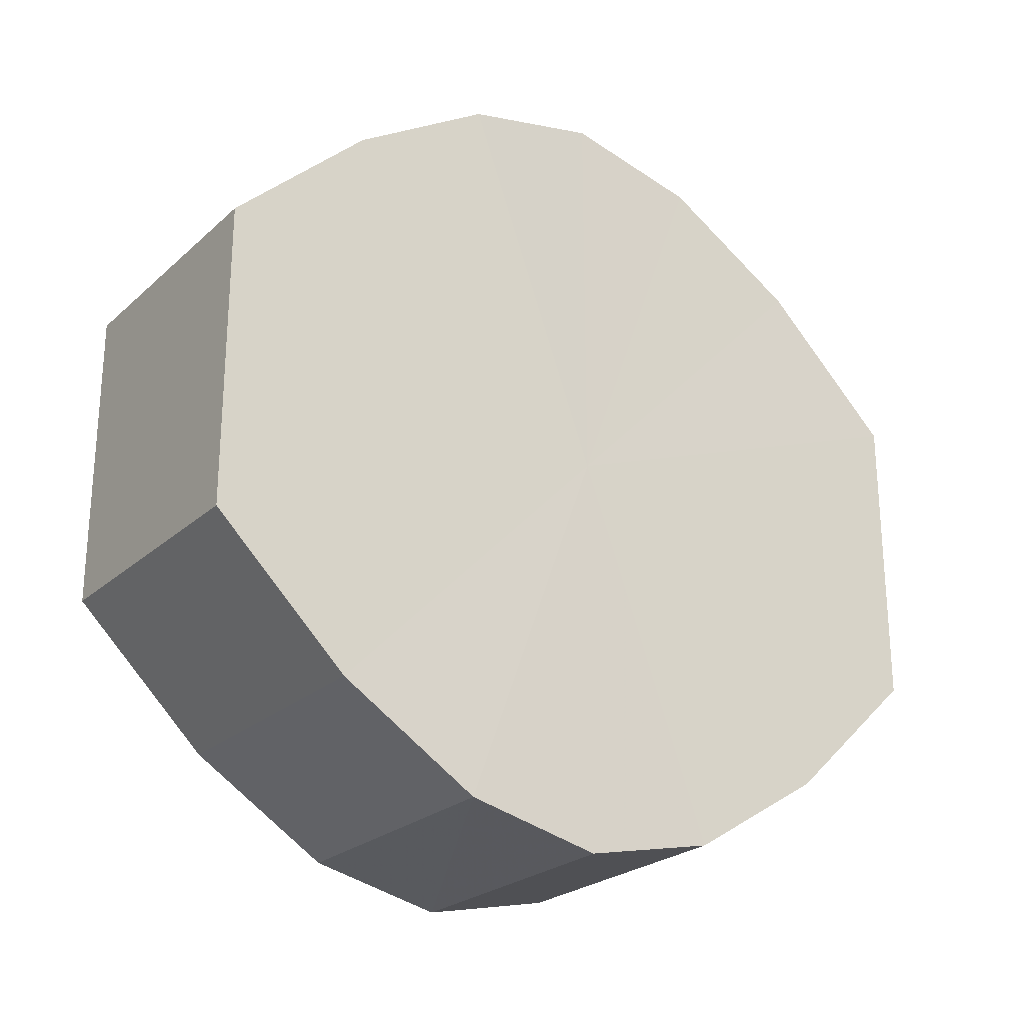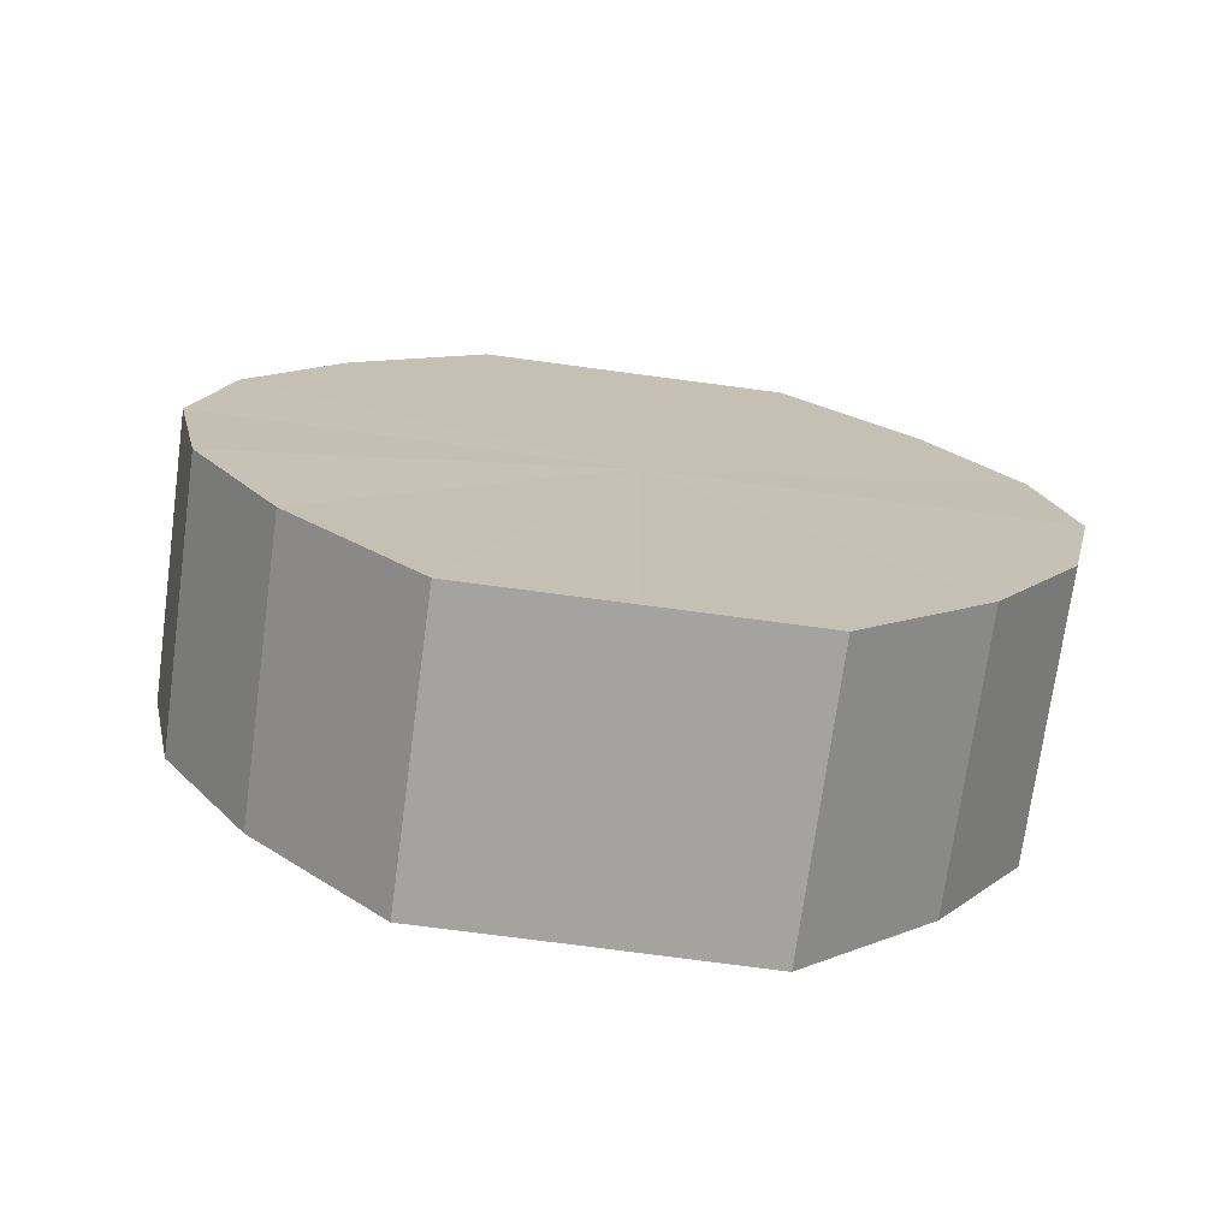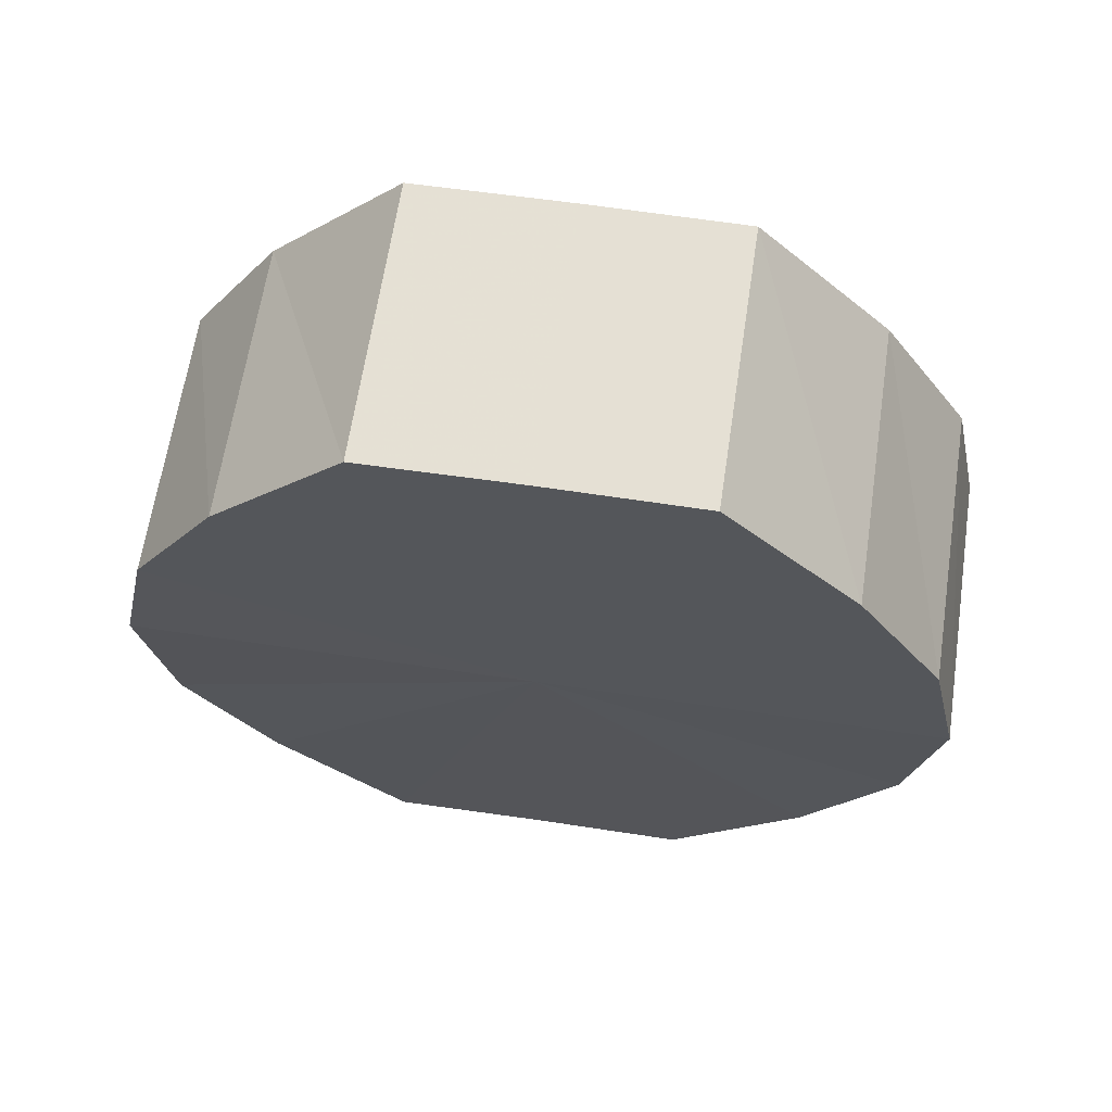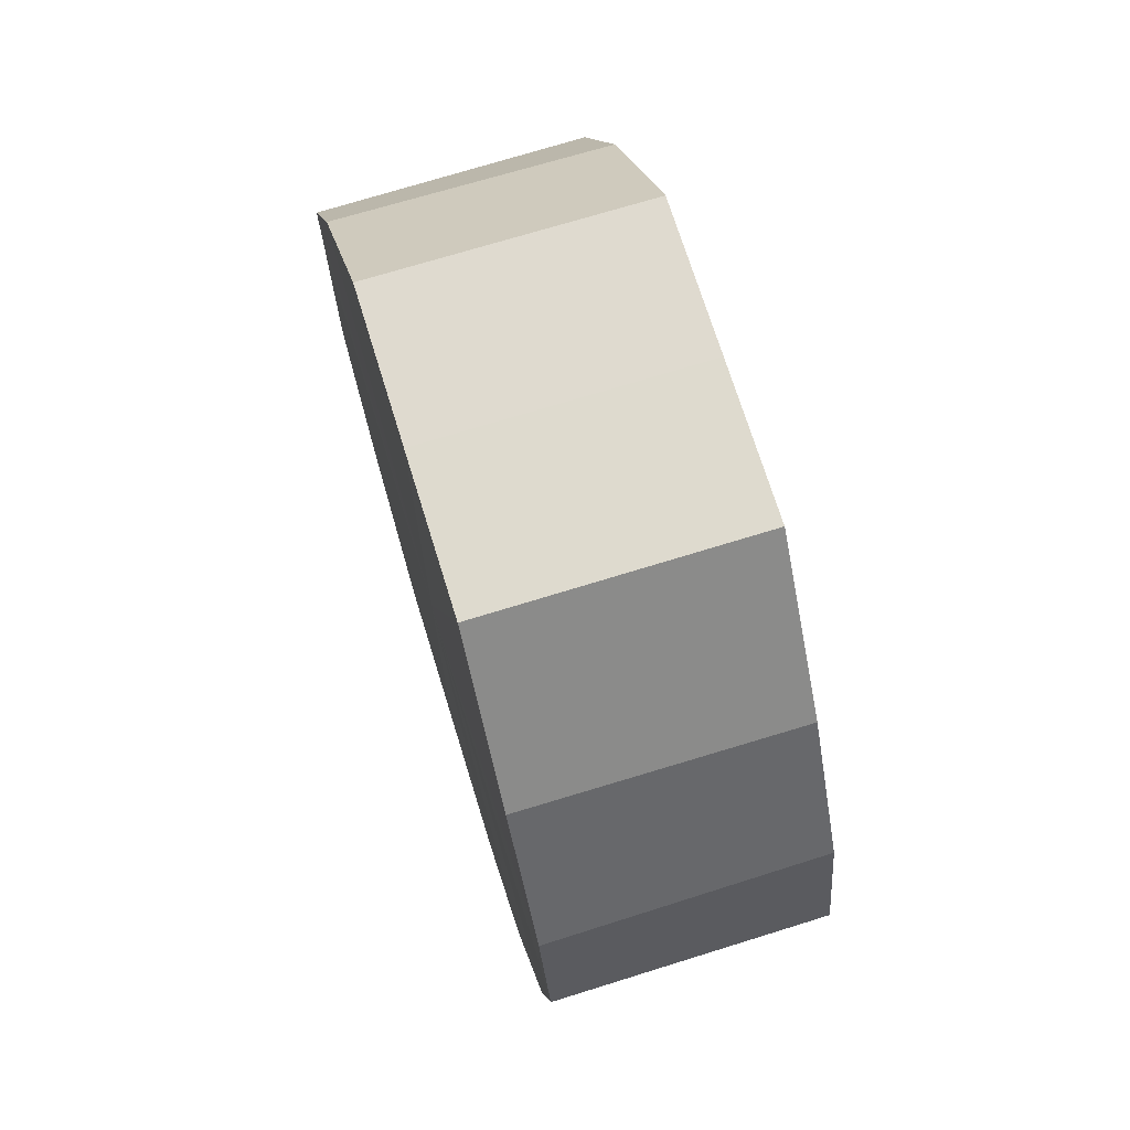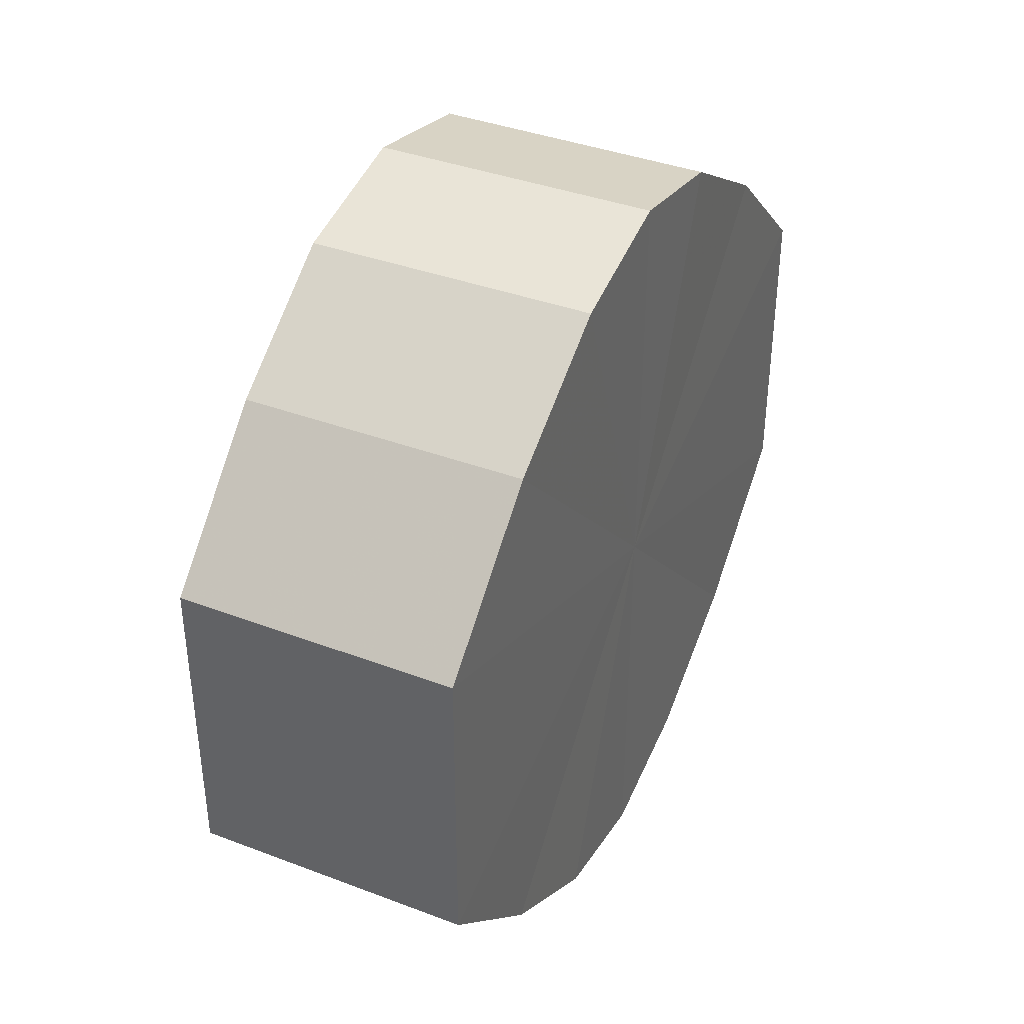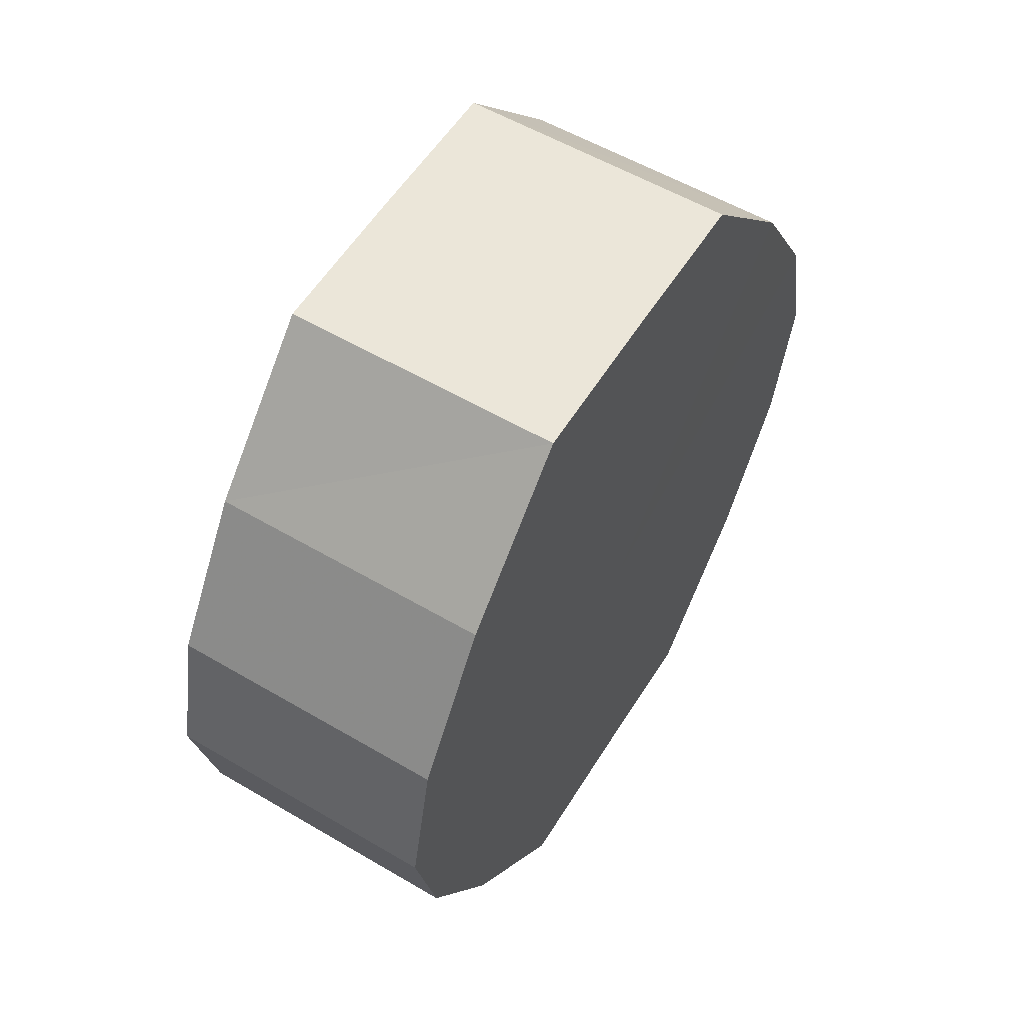
<metadata>
{"format":"obj","ext":"obj","renderer":"f3d","projection":"perspective","resolution":1024,"background":"white","views":[{"elev":-24.6,"azim":-125.4,"up":"+Z"},{"elev":-72.8,"azim":-97.7,"up":"+Y"},{"elev":64.4,"azim":98.5,"up":"+Y"},{"elev":71.2,"azim":-17.0,"up":"+Y"},{"elev":38.8,"azim":-154.7,"up":"+Z"},{"elev":56.4,"azim":31.5,"up":"+Y"}]}
</metadata>
<code>
o 3473
v 2216 1879 8.175
v 2216 1879 8.186
v 2216 1879 8.175
v 2216 1879 8.195
v 2216 1879 8.186
v 2216 1879 8.163
v 2216 1879 8.163
v 2216 1879 8.202
v 2216 1879 8.195
v 2216 1879 8.154
v 2216 1879 8.154
v 2216 1879 8.204
v 2216 1879 8.202
v 2216 1879 8.147
v 2216 1879 8.147
v 2216 1879 8.202
v 2216 1879 8.204
v 2216 1879 8.145
v 2216 1879 8.145
v 2216 1879 8.195
v 2216 1879 8.202
v 2216 1879 8.147
v 2216 1879 8.147
v 2216 1879 8.186
v 2216 1879 8.195
v 2216 1879 8.154
v 2216 1879 8.154
v 2216 1879 8.175
v 2216 1879 8.186
v 2216 1879 8.163
v 2216 1879 8.163
v 2216 1879 8.175
v 2216 1879 8.175
v 2216 1879 8.186
v 2216 1879 8.186
v 2216 1879 8.195
v 2216 1879 8.195
v 2216 1879 8.163
v 2216 1879 8.175
v 2216 1879 8.154
v 2216 1879 8.163
v 2216 1879 8.202
v 2216 1879 8.202
v 2216 1879 8.147
v 2216 1879 8.154
v 2216 1879 8.145
v 2216 1879 8.147
v 2216 1879 8.204
v 2216 1879 8.204
v 2216 1879 8.147
v 2216 1879 8.145
v 2216 1879 8.154
v 2216 1879 8.147
v 2216 1879 8.202
v 2216 1879 8.202
v 2216 1879 8.163
v 2216 1879 8.154
v 2216 1879 8.175
v 2216 1879 8.163
v 2216 1879 8.195
v 2216 1879 8.195
v 2216 1879 8.186
v 2216 1879 8.175
v 2216 1879 8.186
v 2216 1879 8.175
v 2216 1879 8.186
v 2216 1879 8.175
v 2216 1879 8.195
v 2216 1879 8.163
v 2216 1879 8.202
v 2216 1879 8.154
v 2216 1879 8.204
v 2216 1879 8.147
v 2216 1879 8.202
v 2216 1879 8.145
v 2216 1879 8.195
v 2216 1879 8.147
v 2216 1879 8.186
v 2216 1879 8.154
v 2216 1879 8.175
v 2216 1879 8.163
v 2216 1879 8.175
v 2216 1879 8.175
v 2216 1879 8.186
v 2216 1879 8.163
v 2216 1879 8.195
v 2216 1879 8.154
v 2216 1879 8.202
v 2216 1879 8.147
v 2216 1879 8.204
v 2216 1879 8.145
v 2216 1879 8.202
v 2216 1879 8.147
v 2216 1879 8.195
v 2216 1879 8.154
v 2216 1879 8.186
v 2216 1879 8.163
v 2216 1879 8.175
f 1 2 3
f 2 4 5
f 6 1 7
f 4 8 9
f 10 6 11
f 8 12 13
f 14 10 15
f 12 16 17
f 18 14 19
f 16 20 21
f 22 18 23
f 20 24 25
f 26 22 27
f 24 28 29
f 30 26 31
f 28 30 32
f 33 34 35
f 35 36 37
f 38 39 33
f 40 41 38
f 37 42 43
f 44 45 40
f 46 47 44
f 43 48 49
f 50 51 46
f 52 53 50
f 49 54 55
f 56 57 52
f 58 59 56
f 55 60 61
f 62 63 58
f 61 64 62
f 65 66 67
f 65 68 66
f 65 67 69
f 65 70 68
f 65 69 71
f 65 72 70
f 65 71 73
f 65 74 72
f 65 73 75
f 65 76 74
f 65 75 77
f 65 78 76
f 65 77 79
f 65 80 78
f 65 79 81
f 65 81 80
f 82 83 84
f 82 85 83
f 82 84 86
f 82 87 85
f 82 86 88
f 82 89 87
f 82 88 90
f 82 91 89
f 82 90 92
f 82 93 91
f 82 92 94
f 82 95 93
f 82 94 96
f 82 97 95
f 82 96 98
f 82 98 97

</code>
